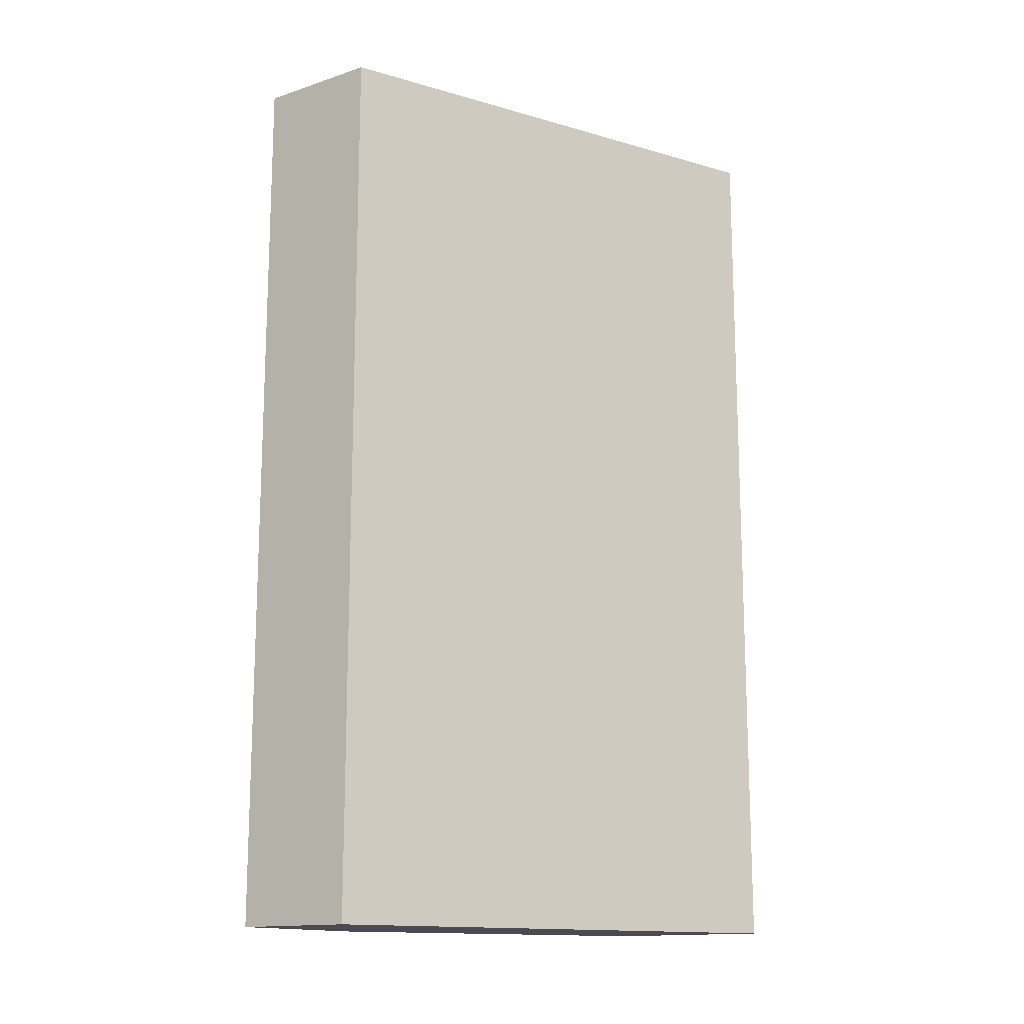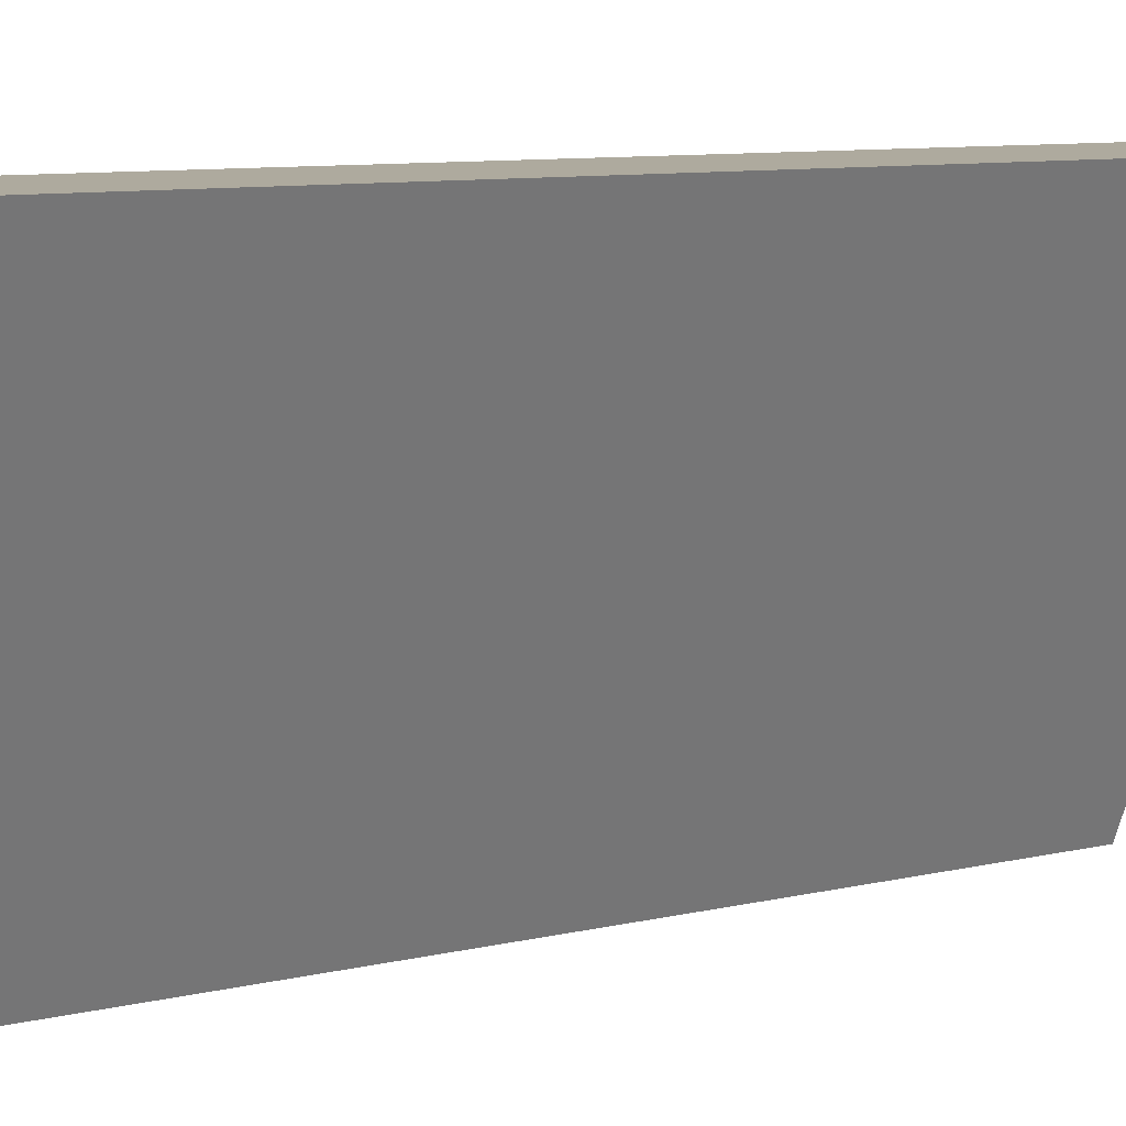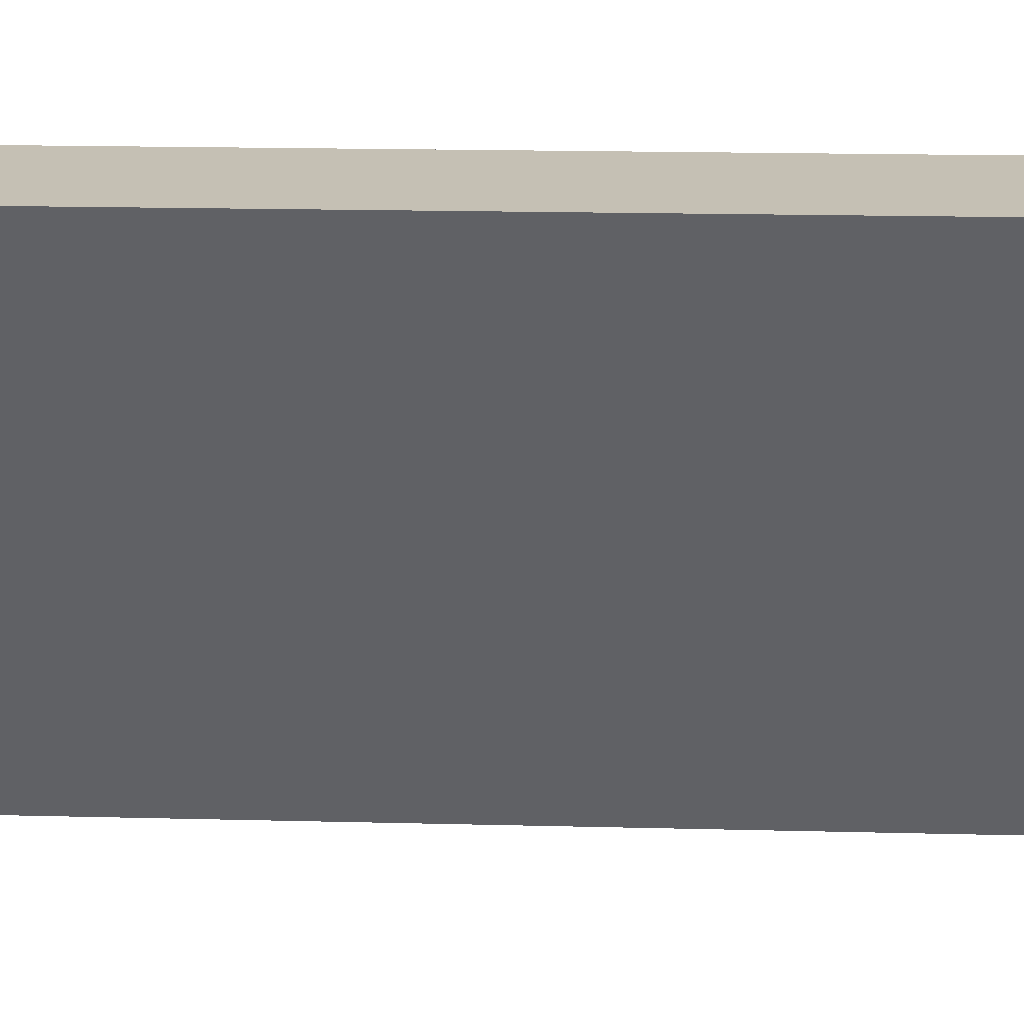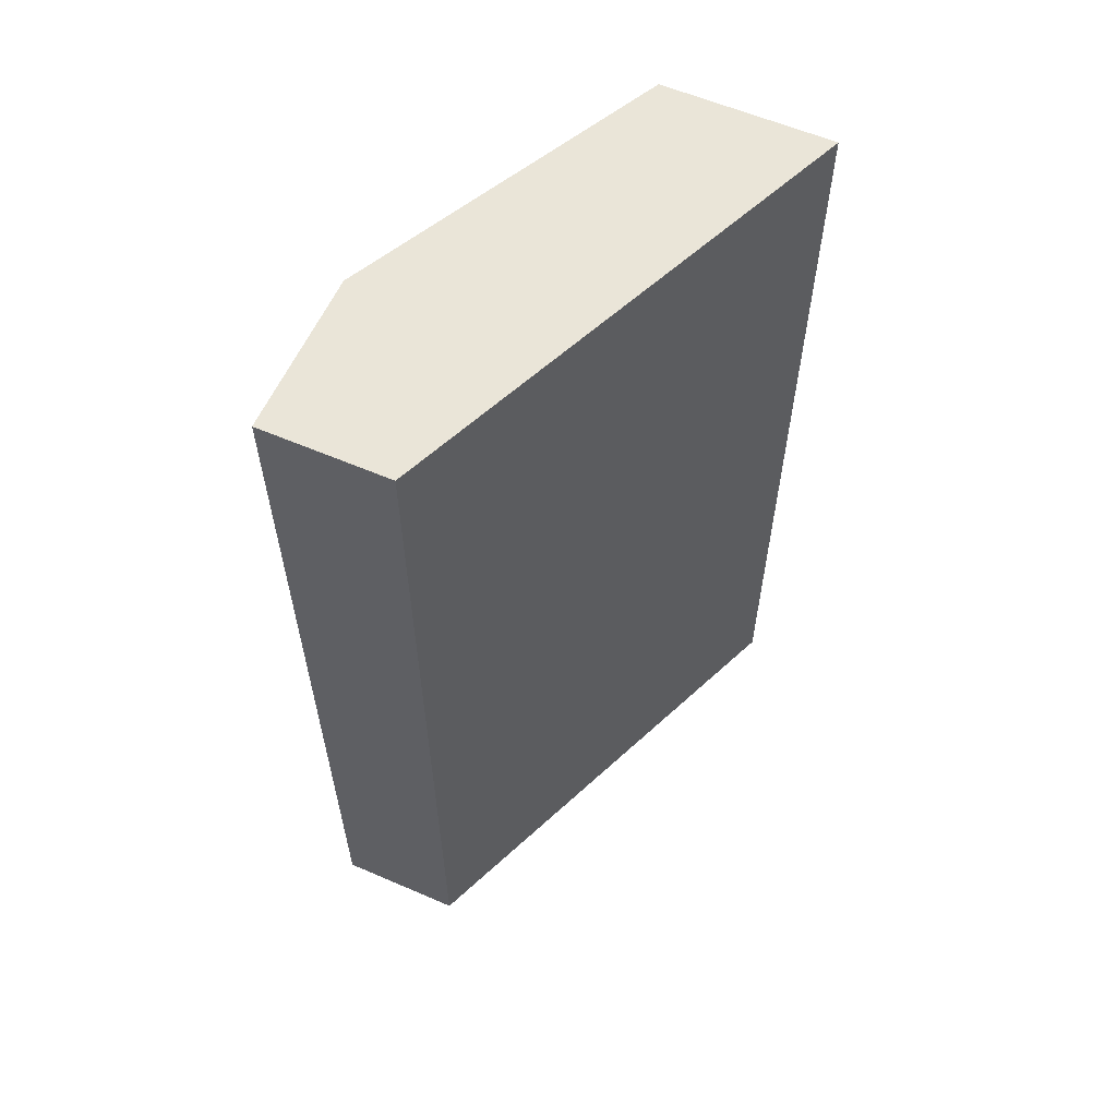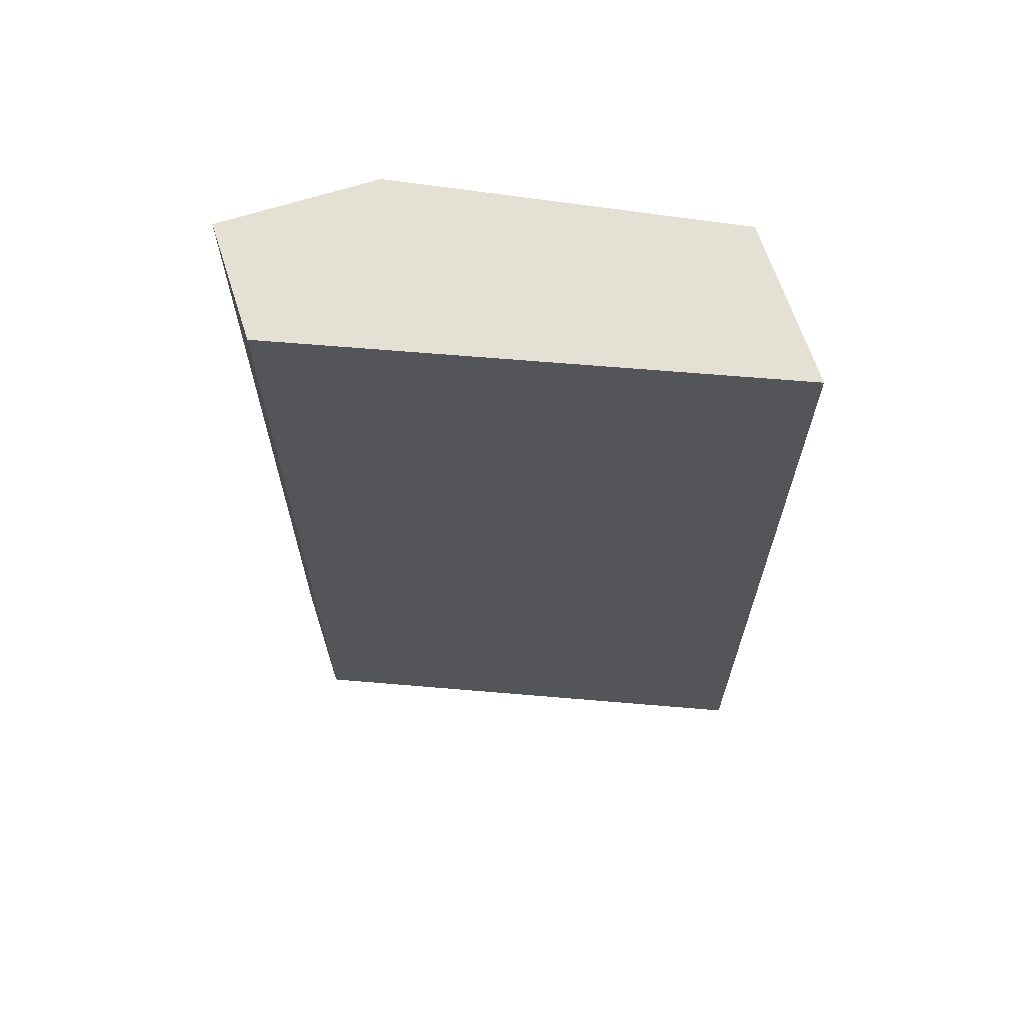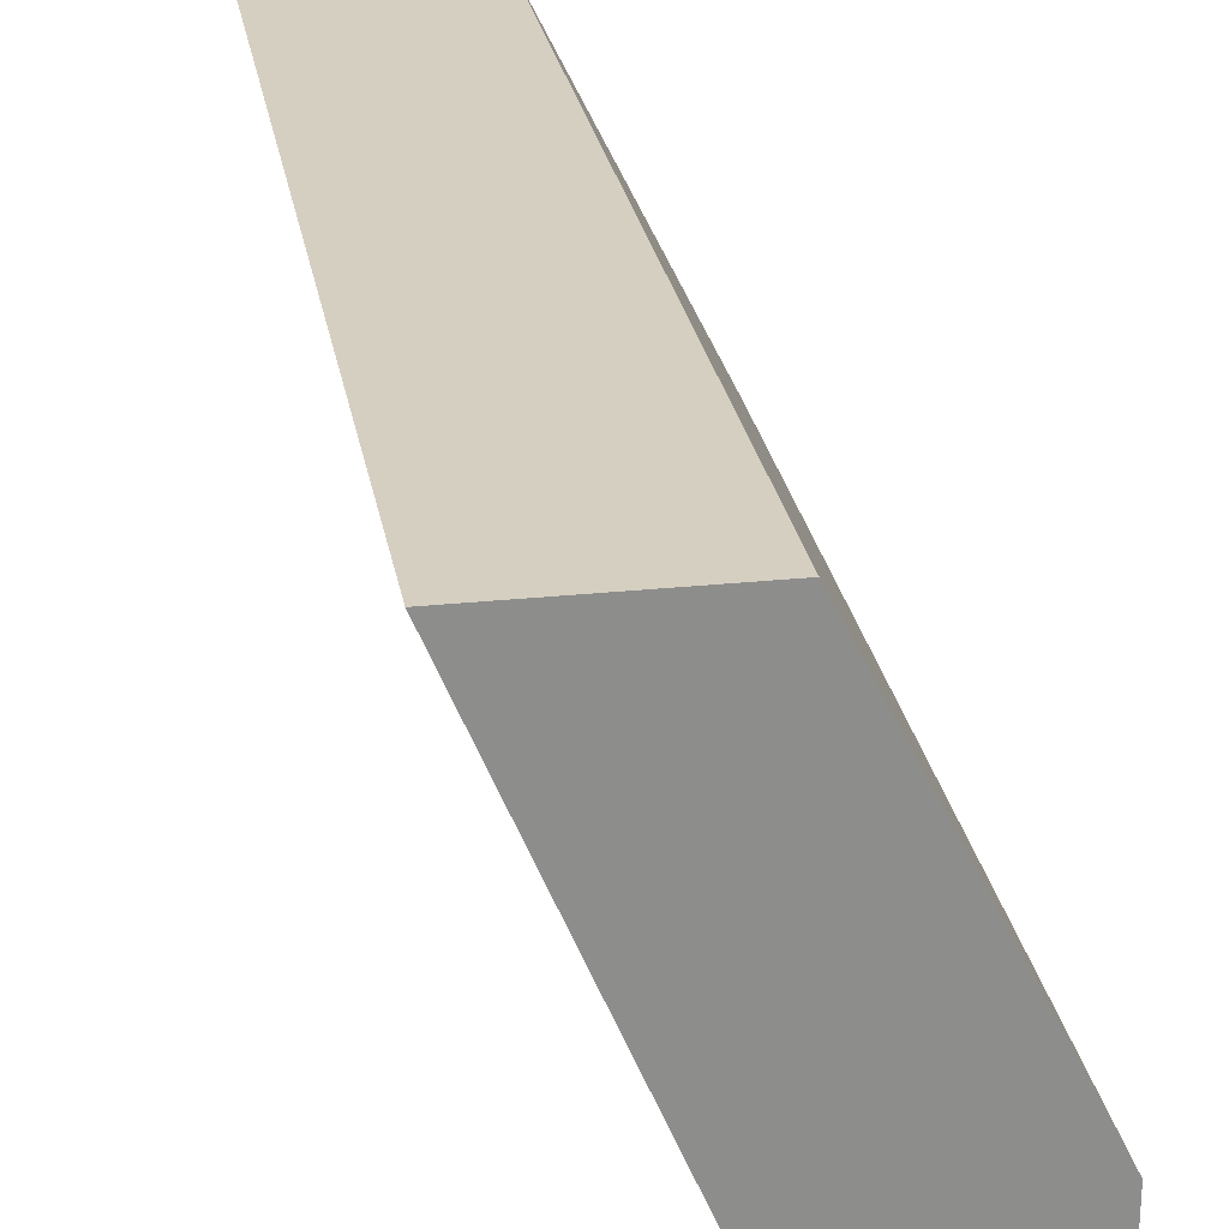
<metadata>
{"format":"obj","ext":"obj","renderer":"f3d","projection":"perspective","resolution":1024,"background":"white","views":[{"elev":-14.6,"azim":-144.7,"up":"+Y"},{"elev":9.2,"azim":-121.9,"up":"+Z"},{"elev":18.3,"azim":-87.2,"up":"+Z"},{"elev":59.3,"azim":-156.1,"up":"+Y"},{"elev":65.7,"azim":-107.9,"up":"+Y"},{"elev":25.9,"azim":-9.6,"up":"+Z"}]}
</metadata>
<code>
v 0.2447 -0.04612 0.205
v 0.2513 -0.04612 0.1918
v 0.1654 -0.04612 0.205
v 0.2447 -0.4748 0.205
v 0.2473 -0.4748 0.1997
v 0.3174 -0.04612 0.05954
v 0.2513 -0.4748 0.1918
v 0.2579 -0.04612 -0.01564
v 0.1654 -0.4748 0.205
v 0.3174 -0.04612 -0.01564
v 0.3174 -0.4748 0.05954
v 0.2579 -0.4748 -0.01564
v 0.3174 -0.4748 -0.01564
f 4 12 13
f 3 12 9
f 4 9 12
f 4 13 11
f 8 13 12
f 4 7 5
f 6 11 13
f 6 13 10
f 8 10 13
f 4 11 7
f 3 8 12
f 2 7 11
f 2 5 7
f 1 5 2
f 1 4 5
f 1 9 4
f 1 3 9
f 1 8 3
f 1 10 8
f 1 6 10
f 1 2 6
f 2 11 6

</code>
